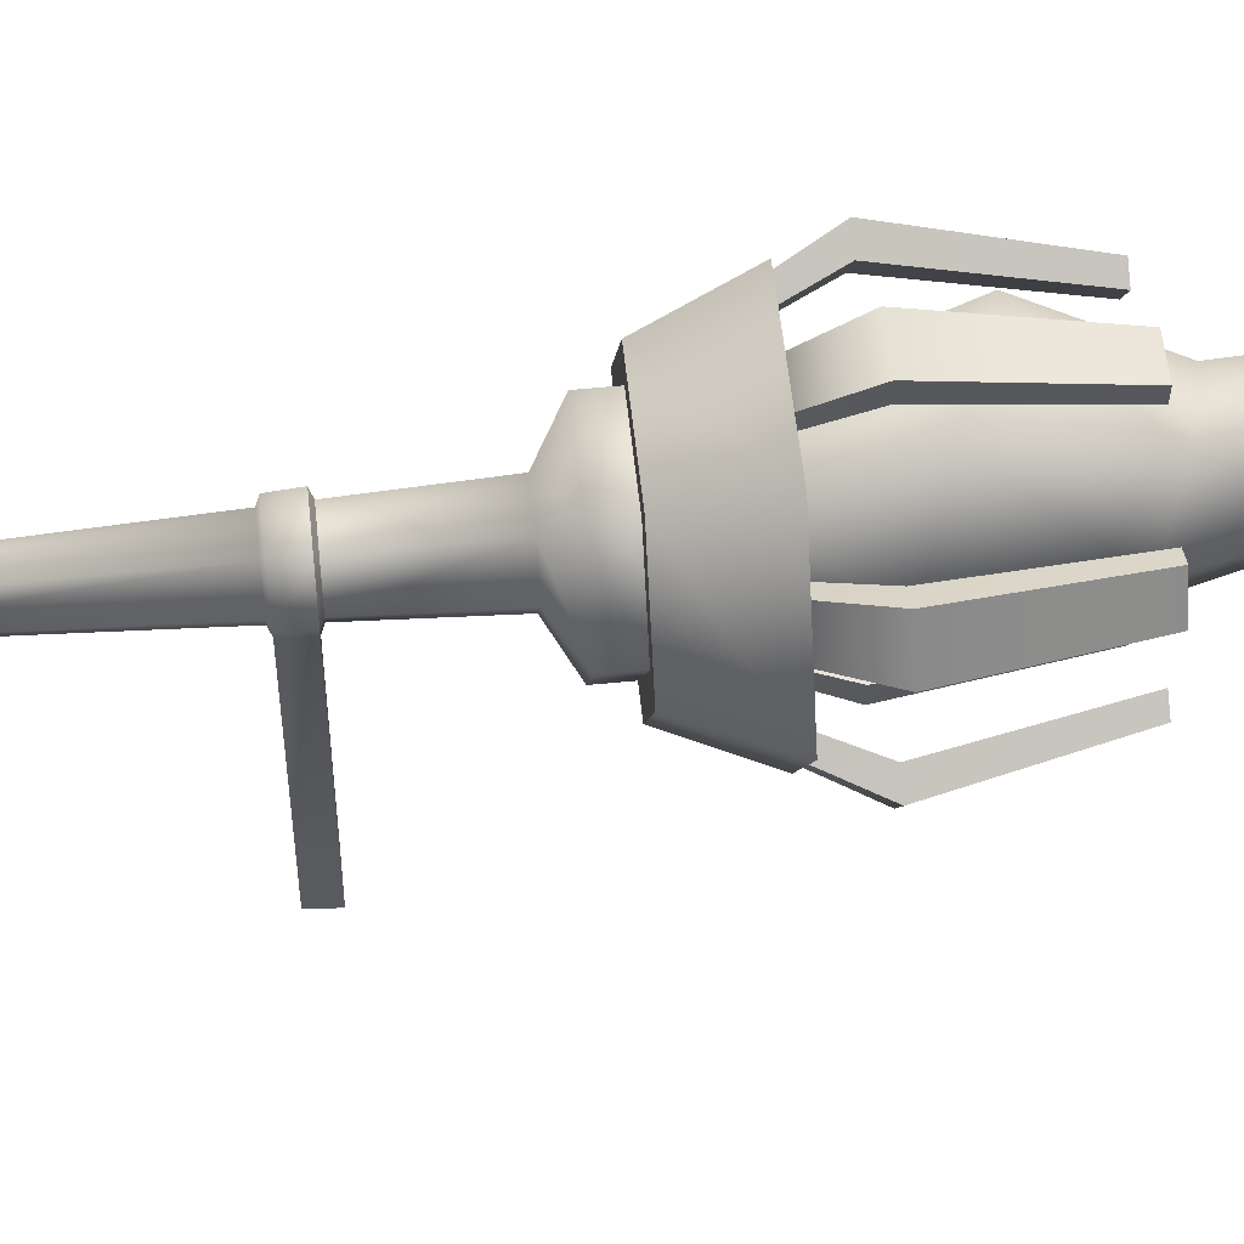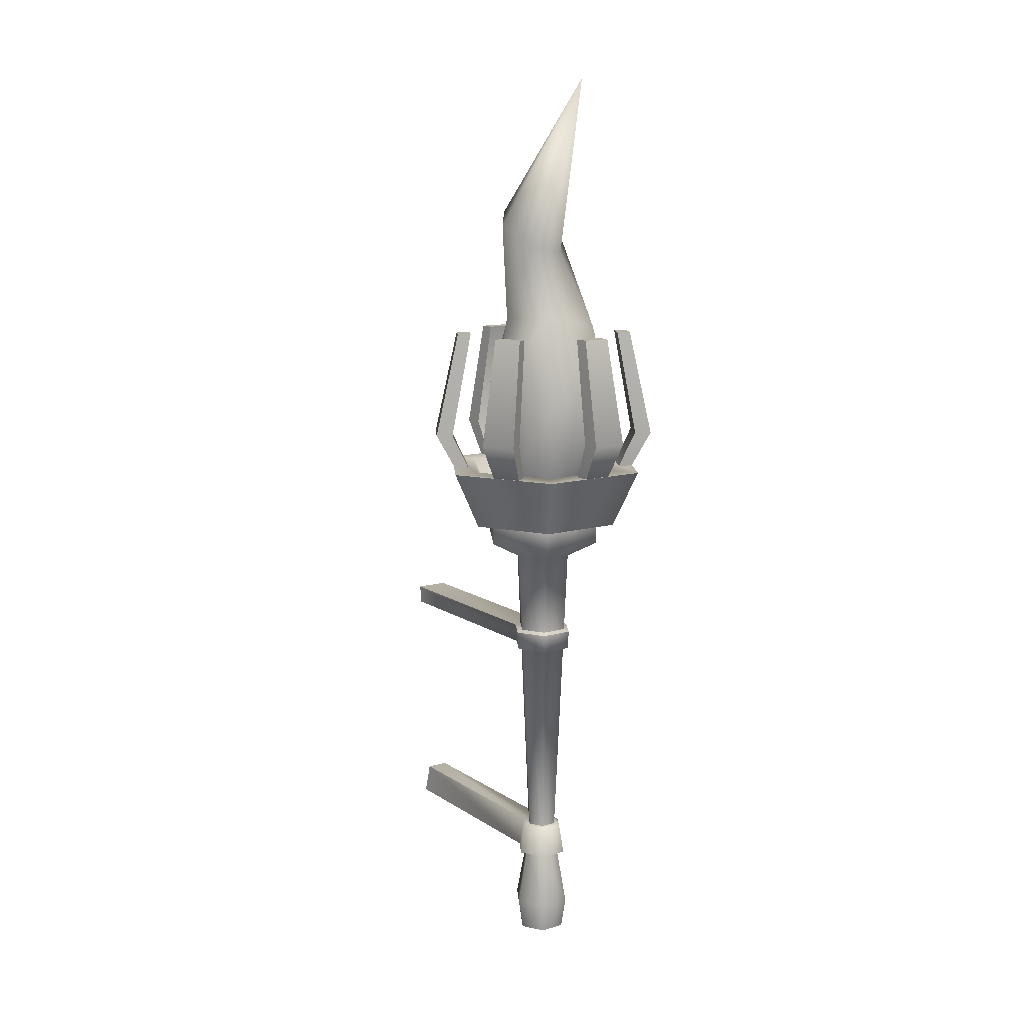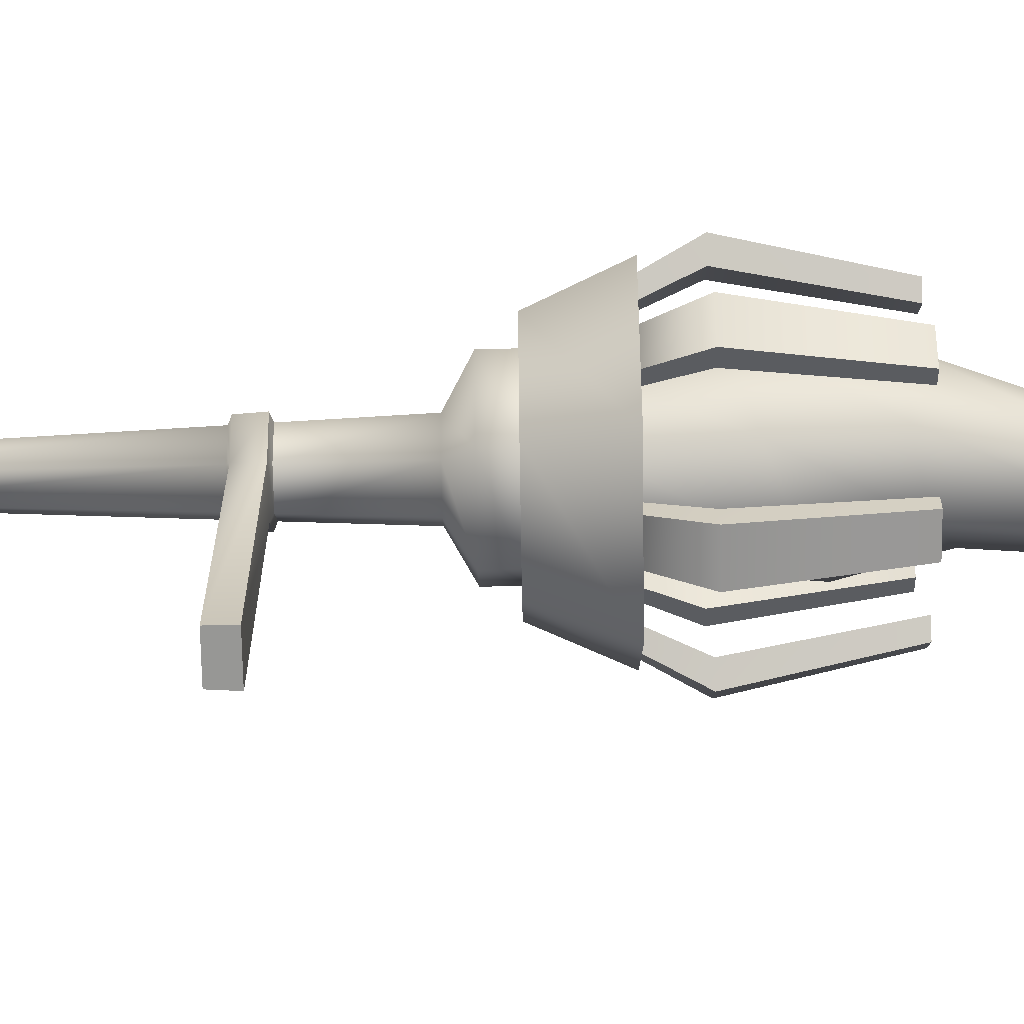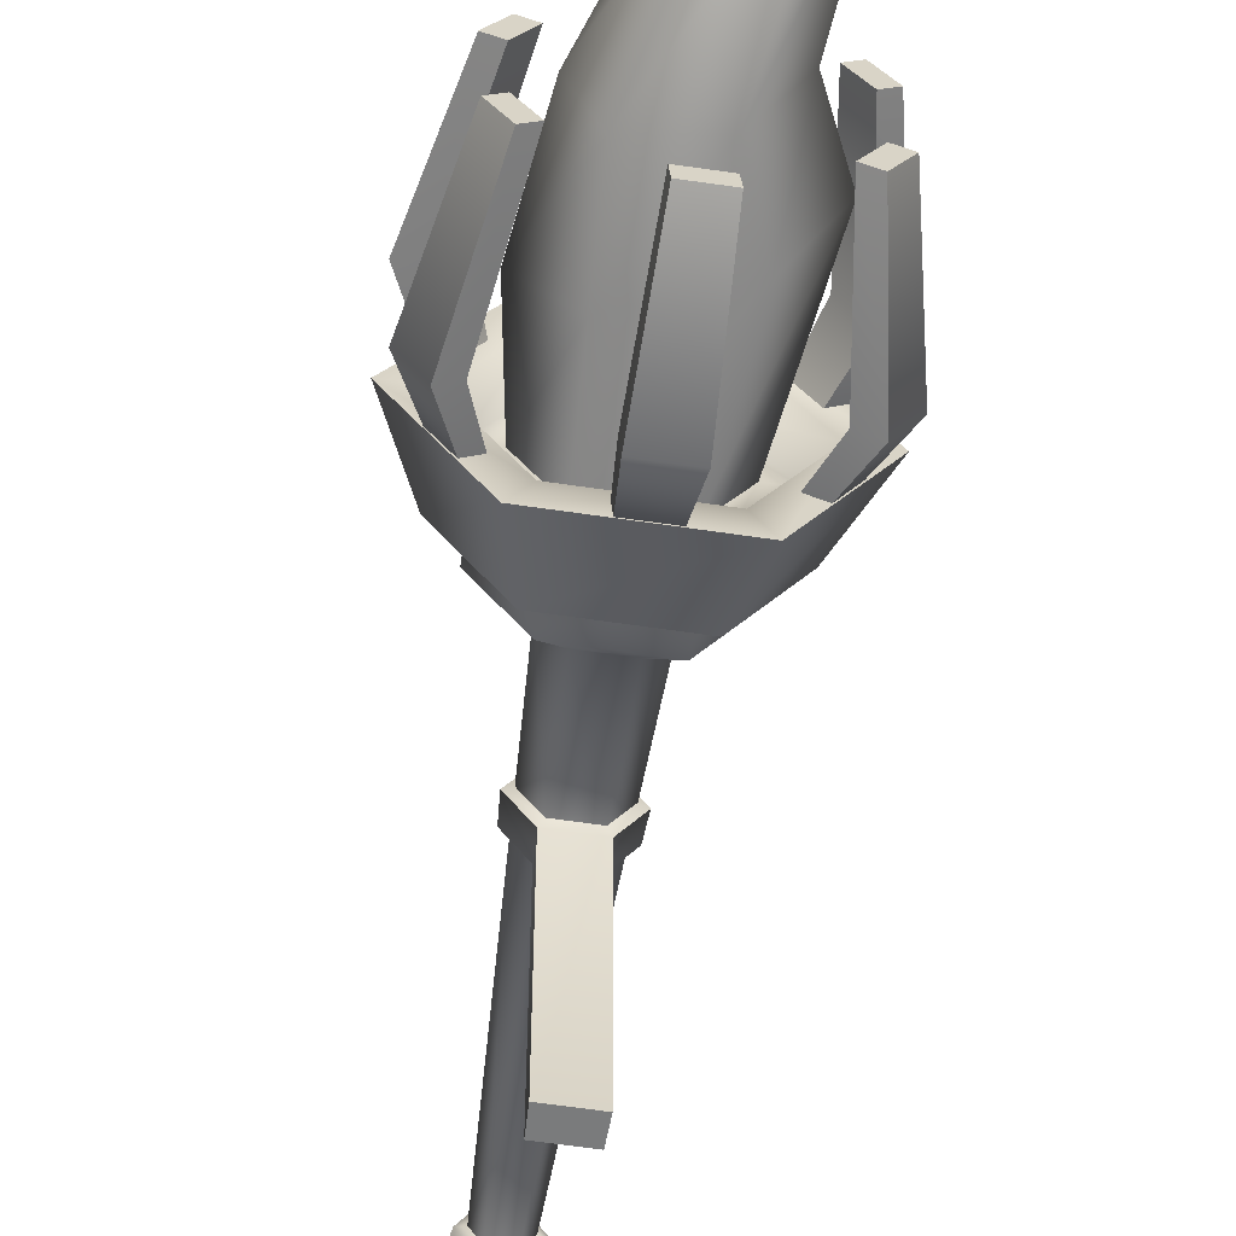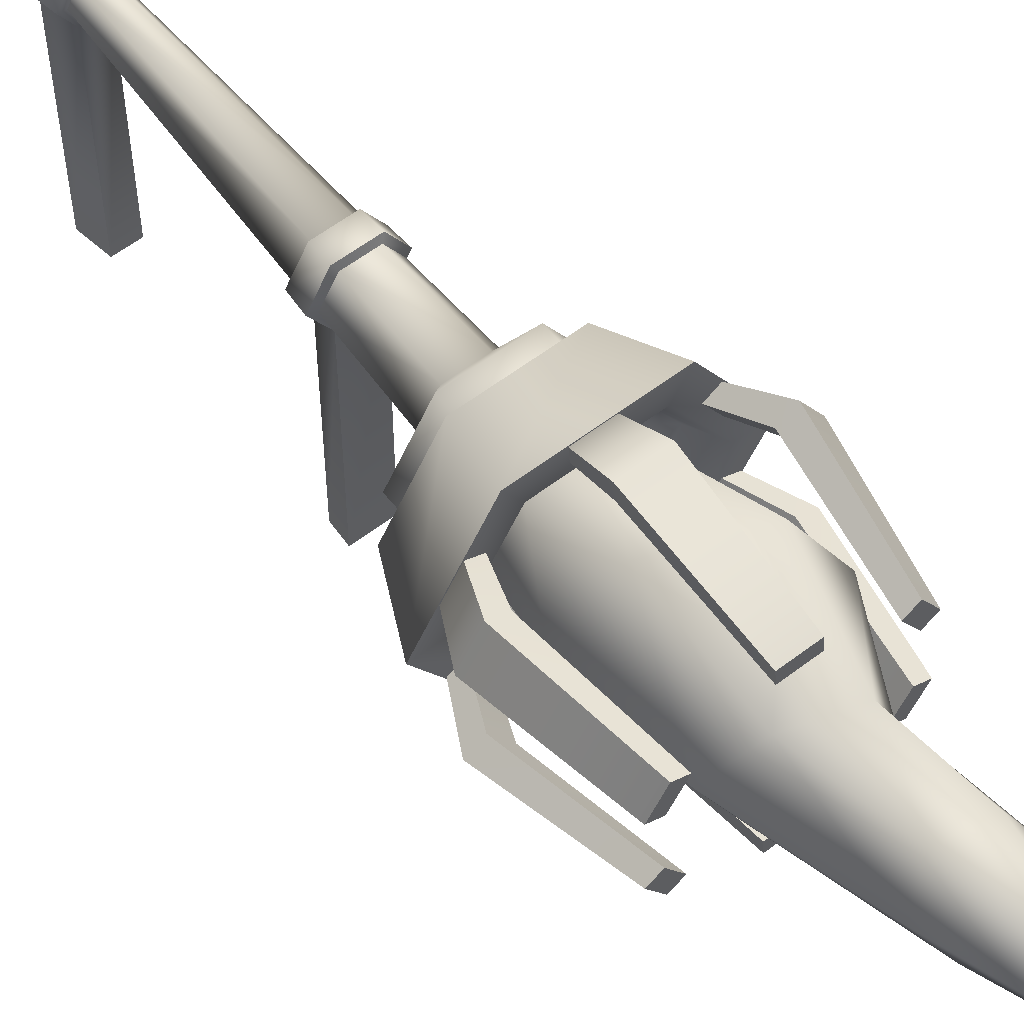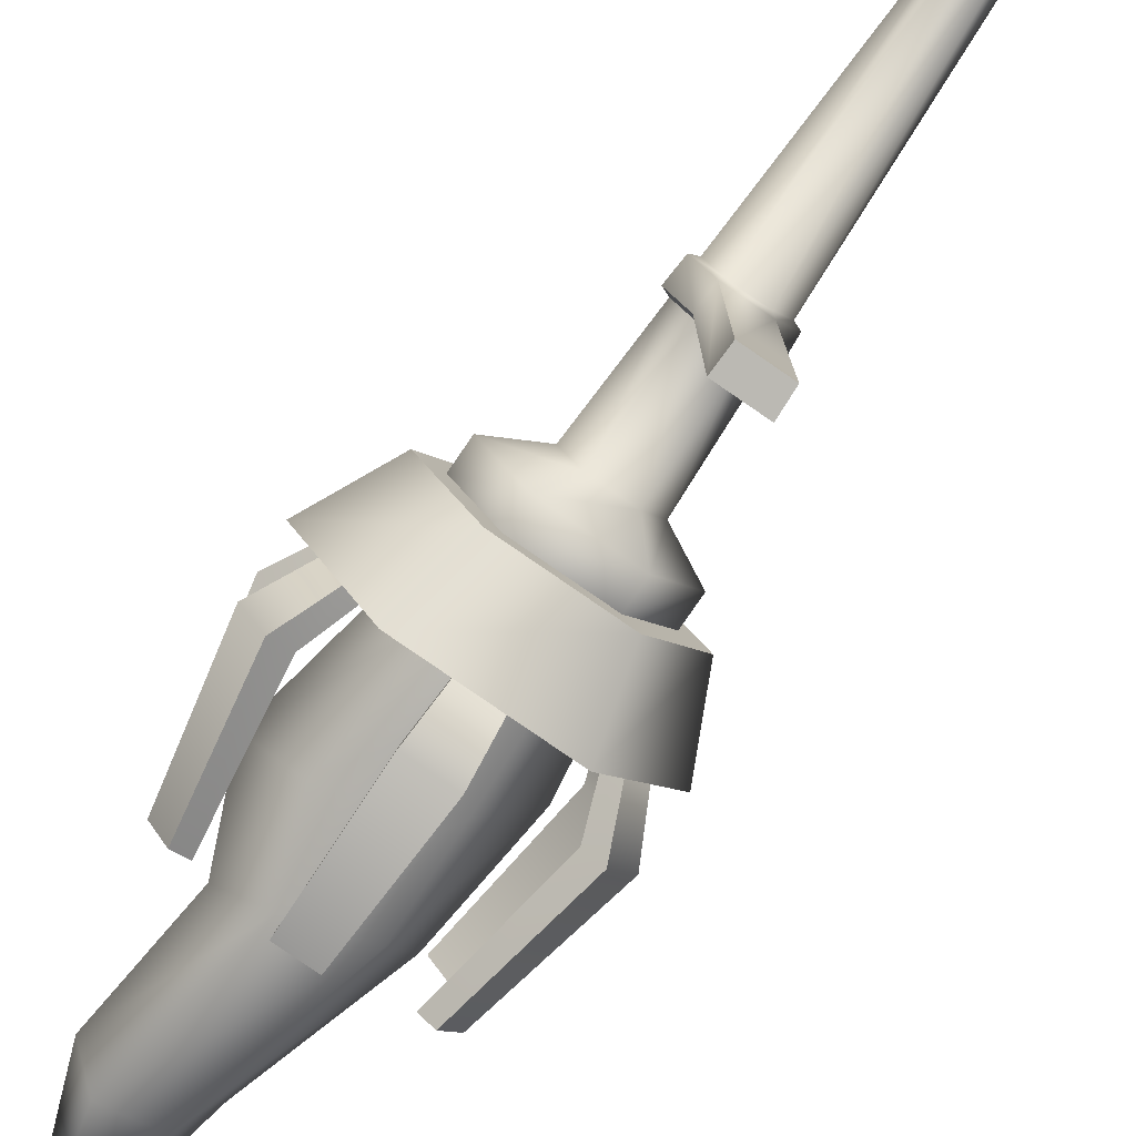
<metadata>
{"format":"obj","ext":"obj","renderer":"f3d","projection":"perspective","resolution":1024,"background":"white","views":[{"elev":55.7,"azim":84.1,"up":"+Z"},{"elev":11.9,"azim":-33.8,"up":"+Y"},{"elev":-68.7,"azim":90.9,"up":"+Z"},{"elev":-61.9,"azim":171.4,"up":"+Z"},{"elev":58.7,"azim":141.9,"up":"+Z"},{"elev":-79.8,"azim":-34.6,"up":"+Z"}]}
</metadata>
<code>
o Torch_Cylinder.042
v 0.01236 -0.1607 0.02141
v -0.03806 0.2708 0
v 0.02472 -0.1607 0
v -0.01903 0.2708 -0.03297
v 0.01236 -0.1607 -0.02141
v 0.01903 0.2708 -0.03297
v -0.01236 -0.1607 0.02141
v 0.03806 0.2708 0
v -0.01236 -0.1607 -0.02141
v 0.01903 0.2708 0.03297
v -0.02472 -0.1607 0
v -0.01903 0.2708 0.03297
v -0.0316 -0.2708 0
v -0.03806 -0.231 0
v -0.0158 -0.2708 -0.02737
v -0.01903 -0.231 -0.03297
v 0.0158 -0.2708 -0.02737
v 0.01903 -0.231 -0.03297
v 0.0316 -0.2708 0
v 0.03806 -0.231 0
v 0.0158 -0.2708 0.02737
v 0.01903 -0.231 0.03297
v -0.0158 -0.2708 0.02737
v -0.01903 -0.231 0.03297
v 0.009865 -0.1187 0.01709
v 0.01973 -0.1187 0
v 0.009865 -0.1187 -0.01709
v -0.009865 -0.1187 -0.01709
v -0.01973 -0.1187 0
v -0.009865 -0.1187 0.01709
v -0.03981 0.2925 -0.06895
v -0.07962 0.2925 -0
v 0.03981 0.2925 -0.06895
v 0.07962 0.2925 -0
v 0.03981 0.2925 0.06895
v -0.03981 0.2925 0.06895
v -0.03981 0.3197 -0.06895
v -0.07962 0.3197 -0
v 0.03981 0.3197 -0.06895
v 0.07962 0.3197 -0
v 0.03981 0.3197 0.06895
v -0.03981 0.3197 0.06895
v -0.05199 0.3197 -0.09005
v -0.104 0.3197 -0
v 0.05199 0.3197 -0.09005
v 0.104 0.3197 -0
v 0.05199 0.3197 0.09005
v -0.05199 0.3197 0.09005
v -0.06957 0.3932 -0.1205
v -0.1391 0.3932 -0
v 0.06957 0.3932 -0.1205
v 0.1391 0.3932 -0
v 0.06957 0.3932 0.1205
v -0.06957 0.3932 0.1205
v -0.05255 0.3932 -0.09101
v -0.1051 0.3932 -0
v 0.05255 0.3932 -0.09101
v 0.1051 0.3932 -0
v 0.05255 0.3932 0.09101
v -0.05255 0.3932 0.09101
v -0.04469 0.3645 -0.07741
v -0.08938 0.3645 0
v 0.04469 0.3645 -0.07741
v 0.08938 0.3645 0
v 0.04469 0.3645 0.07741
v -0.04469 0.3645 0.07741
v -0.01362 0.3847 0.1148
v 0.02099 0.3847 0.1145
v -0.01501 0.3847 0.09799
v 0.01961 0.3847 0.09771
v -0.01362 0.5727 0.1148
v 0.02099 0.5727 0.1145
v -0.01501 0.5727 0.09799
v 0.01961 0.5727 0.09771
v 0.09262 0.3847 0.06921
v 0.1097 0.3847 0.0391
v 0.07735 0.3847 0.06199
v 0.09442 0.3847 0.03188
v 0.09262 0.5727 0.06921
v 0.1097 0.5727 0.0391
v 0.07735 0.5727 0.06199
v 0.09442 0.5727 0.03188
v 0.1062 0.3847 -0.04561
v 0.08871 0.3847 -0.07545
v 0.09236 0.3847 -0.036
v 0.07482 0.3847 -0.06584
v 0.1062 0.5727 -0.04561
v 0.08871 0.5727 -0.07545
v 0.09236 0.5727 -0.036
v 0.07482 0.5727 -0.06584
v 0.01362 0.3847 -0.1148
v -0.02099 0.3847 -0.1145
v 0.01501 0.3847 -0.09799
v -0.01961 0.3847 -0.09771
v 0.01362 0.5727 -0.1148
v -0.02099 0.5727 -0.1145
v 0.01501 0.5727 -0.09799
v -0.01961 0.5727 -0.09771
v -0.09262 0.3847 -0.06921
v -0.1097 0.3847 -0.0391
v -0.07735 0.3847 -0.06199
v -0.09442 0.3847 -0.03188
v -0.09262 0.5727 -0.06921
v -0.1097 0.5727 -0.0391
v -0.07735 0.5727 -0.06199
v -0.09442 0.5727 -0.03188
v -0.1062 0.3847 0.04561
v -0.08871 0.3847 0.07545
v -0.09236 0.3847 0.036
v -0.07482 0.3847 0.06584
v -0.1062 0.5727 0.04561
v -0.08871 0.5727 0.07545
v -0.09236 0.5727 0.036
v -0.07482 0.5727 0.06584
v -0.01884 0.4382 0.123
v -0.0171 0.4382 0.1441
v 0.02461 0.4382 0.1226
v 0.02634 0.4382 0.1438
v -0.1159 0.4382 0.04518
v -0.1333 0.4382 0.05724
v -0.0939 0.4382 0.08263
v -0.1113 0.4382 0.0947
v -0.09708 0.4382 -0.0778
v -0.1162 0.4382 -0.08686
v -0.1185 0.4382 -0.04
v -0.1377 0.4382 -0.04907
v 0.01884 0.4382 -0.123
v 0.0171 0.4382 -0.1441
v -0.02461 0.4382 -0.1226
v -0.02634 0.4382 -0.1438
v 0.09708 0.4382 0.0778
v 0.1162 0.4382 0.08686
v 0.1185 0.4382 0.04
v 0.1377 0.4382 0.04907
v 0.1159 0.4382 -0.04518
v 0.1333 0.4382 -0.05724
v 0.0939 0.4382 -0.08263
v 0.1113 0.4382 -0.0947
v -0.03315 0.1664 0
v -0.01657 0.1664 0.02871
v 0.01657 0.1664 0.02871
v 0.03315 0.1664 0
v 0.01657 0.1664 -0.02871
v -0.01657 0.1664 -0.02871
v 0.01589 0.1375 0.02753
v 0.03179 0.1375 0
v 0.01589 0.1375 -0.02753
v -0.01589 0.1375 -0.02753
v -0.03179 0.1375 0
v -0.01589 0.1375 0.02753
v -0.01718 -0.1588 -0.02976
v 0.01718 -0.1588 0.02976
v 0.03436 -0.1588 0
v 0.01718 -0.1588 -0.02976
v -0.03436 -0.1588 0
v -0.01718 -0.1588 0.02976
v -0.0389 0.1403 0
v -0.04057 0.1635 0
v -0.01945 0.1403 0.03369
v -0.02028 0.1635 0.03513
v -0.02028 0.1635 -0.03513
v 0.02028 0.1635 -0.03513
v 0.02028 0.1635 0.03513
v 0.04057 0.1635 0
v 0.01945 0.1403 0.03369
v 0.0389 0.1403 0
v 0.01945 0.1403 -0.03369
v -0.01945 0.1403 -0.03369
v 0.01371 -0.1206 0.02375
v 0.02743 -0.1206 0
v 0.01371 -0.1206 -0.02375
v -0.01371 -0.1206 -0.02375
v -0.02743 -0.1206 0
v -0.01371 -0.1206 0.02375
v -0.01718 -0.1588 -0.2882
v 0.01718 -0.1588 -0.2882
v -0.01371 -0.1206 -0.2822
v 0.01371 -0.1206 -0.2822
v -0.02028 0.1635 -0.2935
v 0.02028 0.1635 -0.2935
v 0.01945 0.1403 -0.2921
v -0.01945 0.1403 -0.2921
v -0.03283 0.3645 -0.05687
v -0.06567 0.3645 0
v 0.03283 0.3645 -0.05687
v 0.06567 0.3645 0
v 0.03283 0.3645 0.05687
v -0.03283 0.3645 0.05687
v -0.04851 0.5002 -0.05129
v -0.0917 0.5168 0.02883
v 0.03788 0.4671 -0.05129
v 0.08107 0.4505 0.02883
v 0.03788 0.4671 0.109
v -0.04851 0.5002 0.109
v -0.02083 0.5735 -0.04929
v -0.05808 0.5937 0.000386
v 0.04199 0.5588 -0.03914
v 0.06758 0.5644 0.02069
v 0.03034 0.5847 0.07036
v -0.03249 0.5994 0.06021
v -0.04406 0.7313 -0.0277
v -0.07037 0.7144 0.008489
v 0.002999 0.7229 -0.02896
v 0.02374 0.6977 0.005973
v -0.002568 0.6808 0.04216
v -0.04963 0.6892 0.04342
v -0.003585 0.8997 0.08856
f 140 12 2 139
f 143 6 8 142
f 142 8 10 141
f 141 10 12 140
f 2 12 36 32
f 14 11 9 16
f 144 4 6 143
f 139 2 4 144
f 14 16 15 13
f 16 18 17 15
f 18 20 19 17
f 20 22 21 19
f 22 24 23 21
f 24 14 13 23
f 13 15 17 19 21 23
f 16 9 5 18
f 22 1 7 24
f 20 3 1 22
f 18 5 3 20
f 24 7 11 14
f 7 1 152 156
f 9 11 155 151
f 25 30 174 169
f 1 3 153 152
f 3 5 154 153
f 30 29 173 174
f 32 36 42 38
f 10 8 34 35
f 6 4 31 33
f 12 10 35 36
f 4 2 32 31
f 8 6 33 34
f 42 41 47 48
f 35 34 40 41
f 33 31 37 39
f 36 35 41 42
f 34 33 39 40
f 31 32 38 37
f 44 48 54 50
f 40 39 45 46
f 37 38 44 43
f 38 42 48 44
f 41 40 46 47
f 39 37 43 45
f 54 53 59 60
f 47 46 52 53
f 45 43 49 51
f 48 47 53 54
f 46 45 51 52
f 43 44 50 49
f 56 60 66 62
f 52 51 57 58
f 49 50 56 55
f 50 54 60 56
f 53 52 58 59
f 51 49 55 57
f 66 65 187 188
f 59 58 64 65
f 57 55 61 63
f 60 59 65 66
f 58 57 63 64
f 55 56 62 61
f 68 67 69 70
f 72 74 73 71
f 116 71 73 115
f 115 73 74 117
f 117 74 72 118
f 118 72 71 116
f 76 75 77 78
f 80 82 81 79
f 132 79 81 131
f 131 81 82 133
f 133 82 80 134
f 134 80 79 132
f 84 83 85 86
f 88 90 89 87
f 136 87 89 135
f 135 89 90 137
f 137 90 88 138
f 138 88 87 136
f 92 91 93 94
f 96 98 97 95
f 128 95 97 127
f 127 97 98 129
f 129 98 96 130
f 130 96 95 128
f 100 99 101 102
f 104 106 105 103
f 124 103 105 123
f 123 105 106 125
f 125 106 104 126
f 126 104 103 124
f 108 107 109 110
f 112 114 113 111
f 120 111 113 119
f 119 113 114 121
f 121 114 112 122
f 122 112 111 120
f 68 118 116 67
f 70 117 118 68
f 69 115 117 70
f 67 116 115 69
f 108 122 120 107
f 110 121 122 108
f 109 119 121 110
f 107 120 119 109
f 100 126 124 99
f 102 125 126 100
f 101 123 125 102
f 99 124 123 101
f 92 130 128 91
f 94 129 130 92
f 93 127 129 94
f 91 128 127 93
f 76 134 132 75
f 78 133 134 76
f 77 131 133 78
f 75 132 131 77
f 84 138 136 83
f 86 137 138 84
f 85 135 137 86
f 83 136 135 85
f 142 141 163 164
f 146 147 167 166
f 147 148 168 167
f 141 140 160 163
f 149 150 159 157
f 140 139 158 160
f 155 173 172 151
f 30 150 149 29
f 27 147 146 26
f 26 146 145 25
f 25 145 150 30
f 28 148 147 27
f 26 25 169 170
f 156 174 173 155
f 154 171 170 153
f 153 170 169 152
f 152 169 174 156
f 161 162 180 179
f 157 158 161 168
f 172 171 178 177
f 165 163 160 159
f 166 164 163 165
f 167 162 164 166
f 159 160 158 157
f 148 149 157 168
f 139 144 161 158
f 145 146 166 165
f 143 142 164 162
f 144 143 162 161
f 150 145 165 159
f 29 149 148 28
f 11 7 156 155
f 29 28 172 173
f 5 9 151 154
f 27 26 170 171
f 28 27 171 172
f 175 177 178 176
f 182 179 180 181
f 162 167 181 180
f 151 172 177 175
f 154 151 175 176
f 168 161 179 182
f 171 154 176 178
f 167 168 182 181
f 64 63 185 186
f 61 62 184 183
f 62 66 188 184
f 65 64 186 187
f 63 61 183 185
f 188 187 193 194
f 190 194 200 196
f 186 185 191 192
f 183 184 190 189
f 184 188 194 190
f 187 186 192 193
f 185 183 189 191
f 200 199 205 206
f 193 192 198 199
f 191 189 195 197
f 194 193 199 200
f 192 191 197 198
f 189 190 196 195
f 205 204 207
f 198 197 203 204
f 195 196 202 201
f 196 200 206 202
f 199 198 204 205
f 197 195 201 203
f 203 201 207
f 206 205 207
f 204 203 207
f 201 202 207
f 202 206 207

</code>
